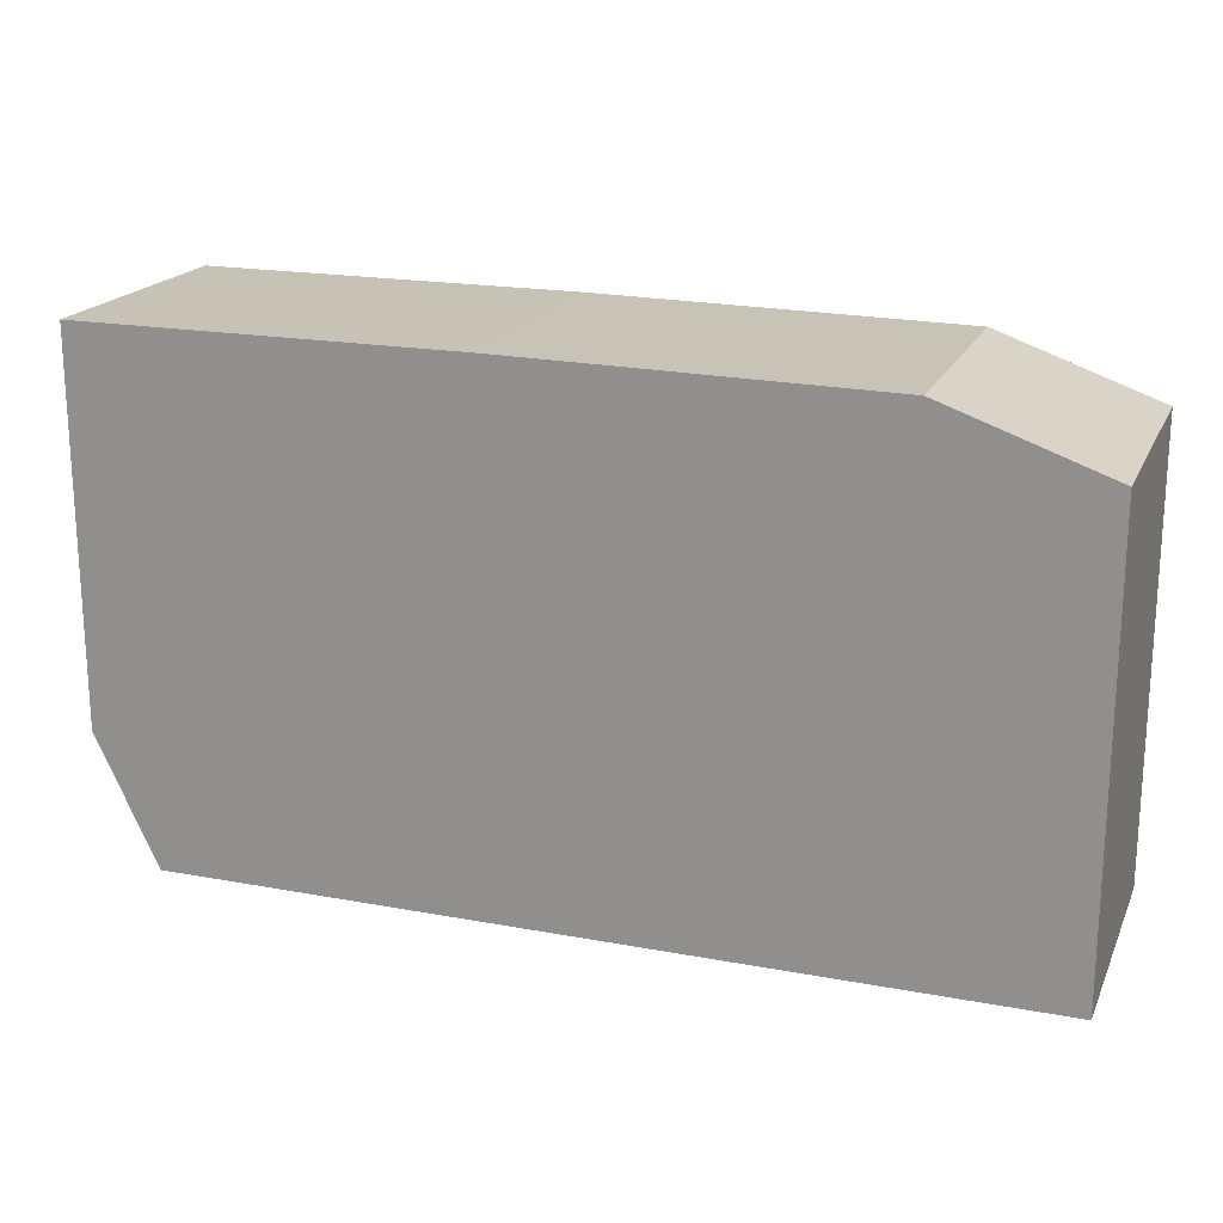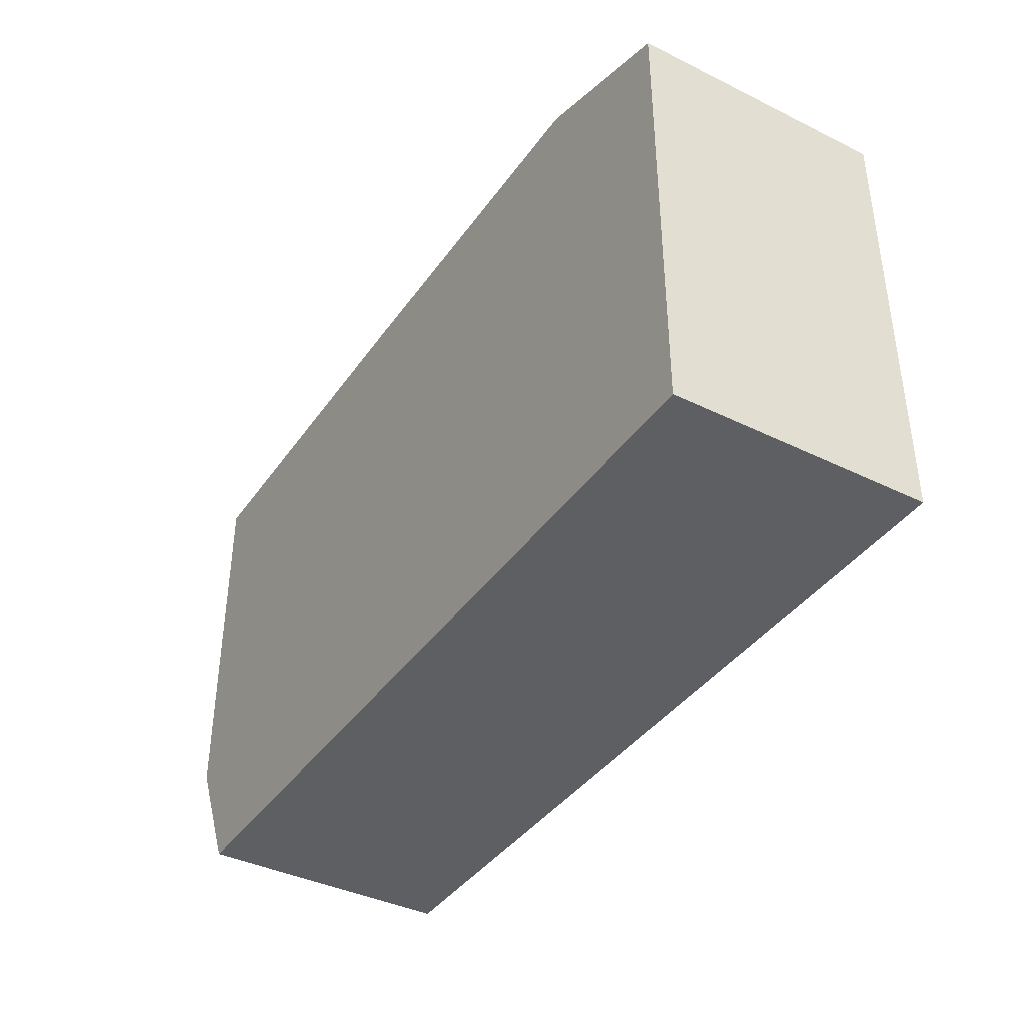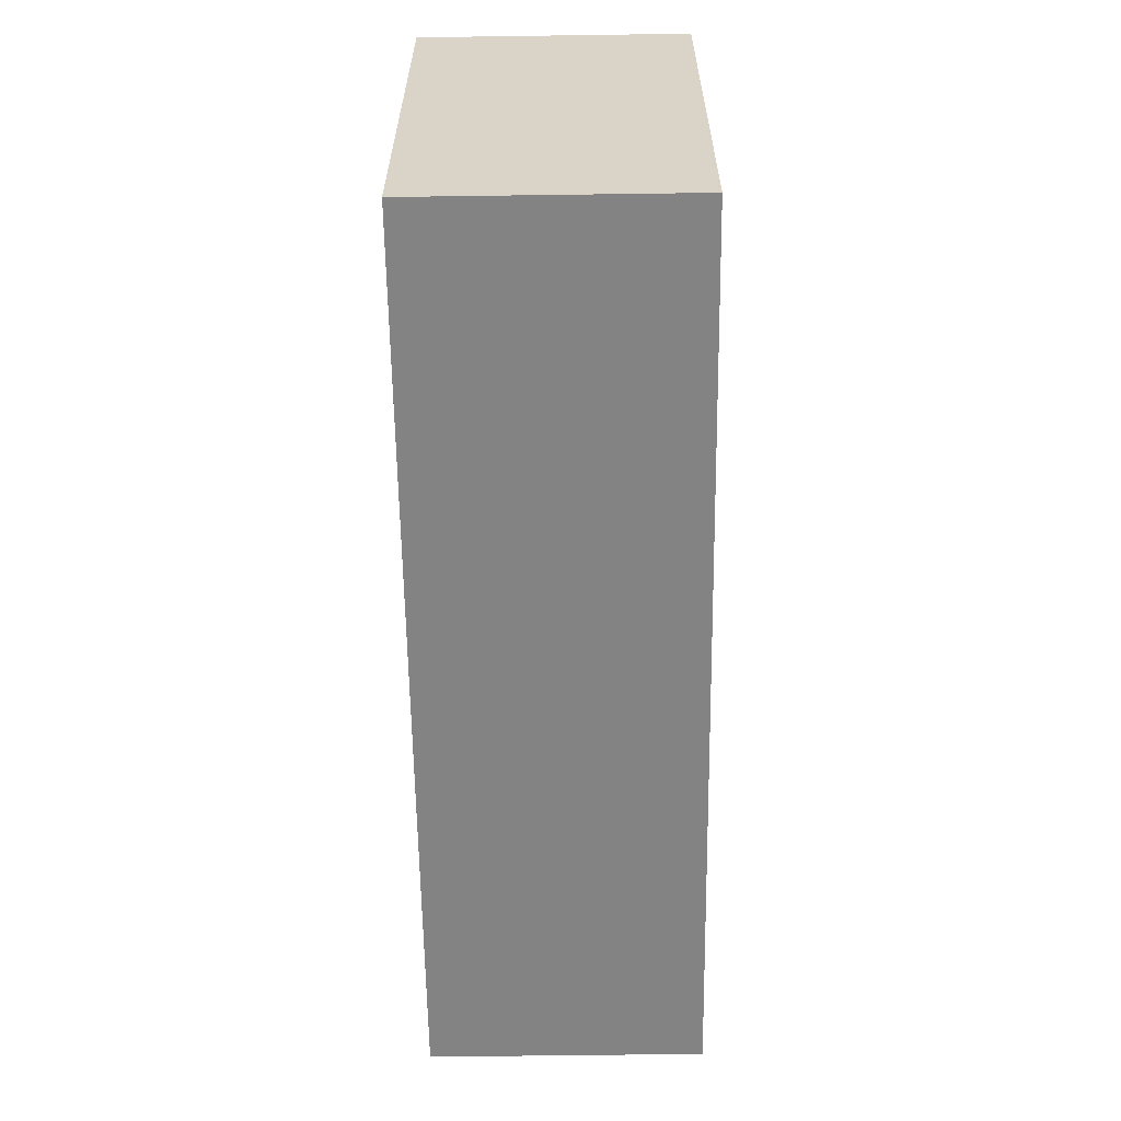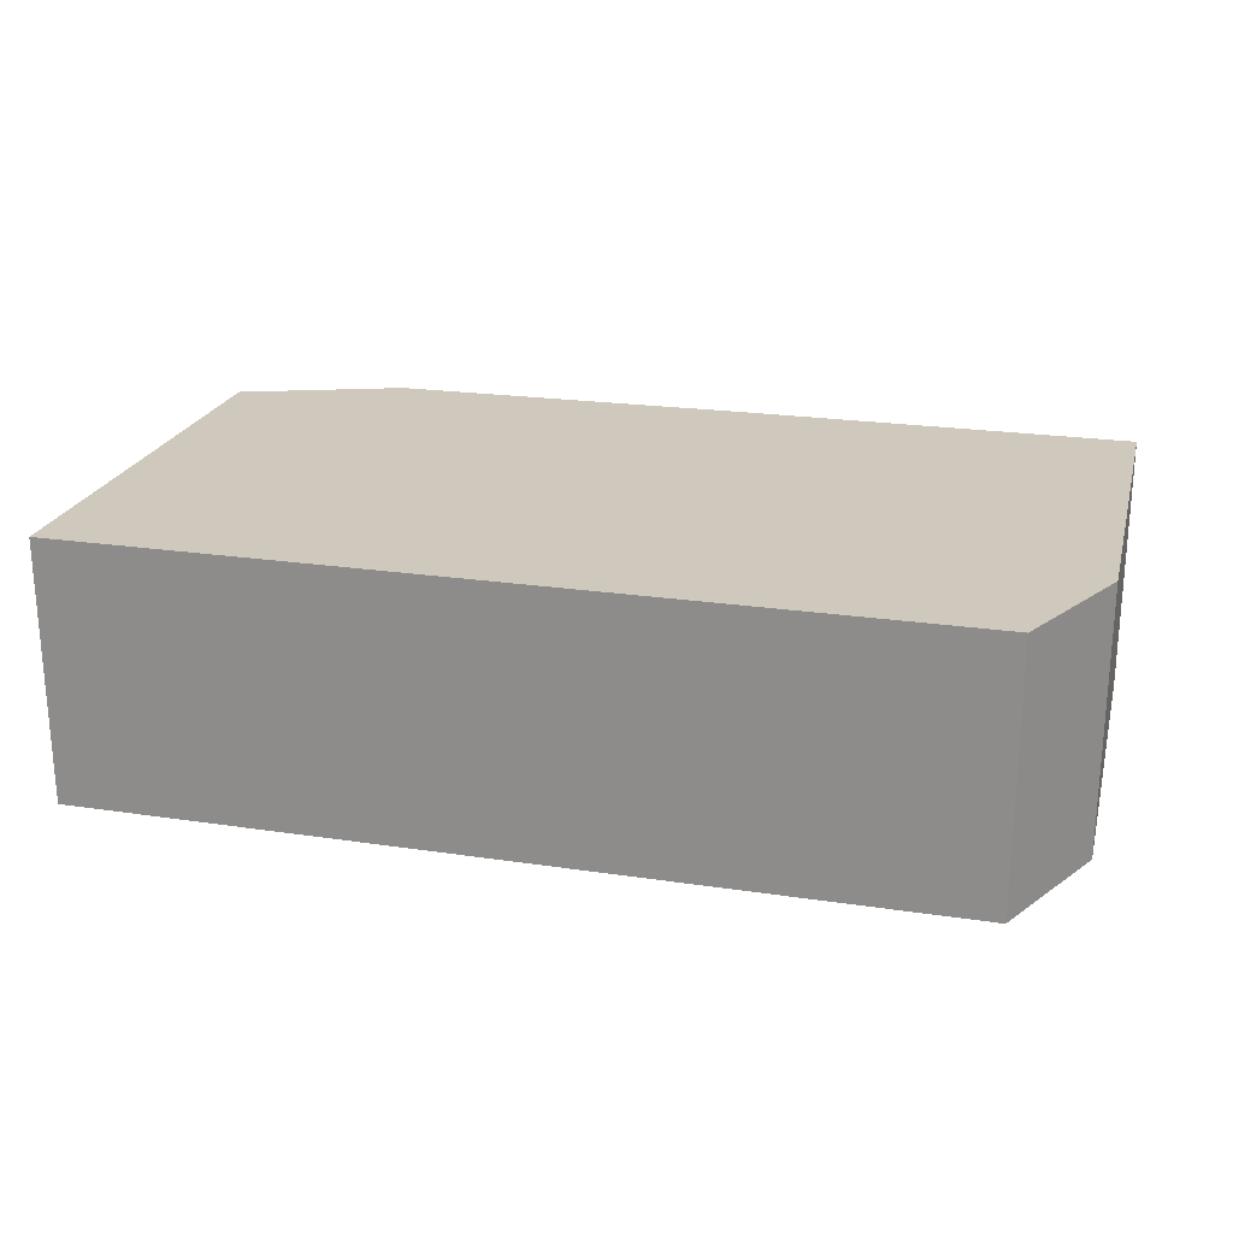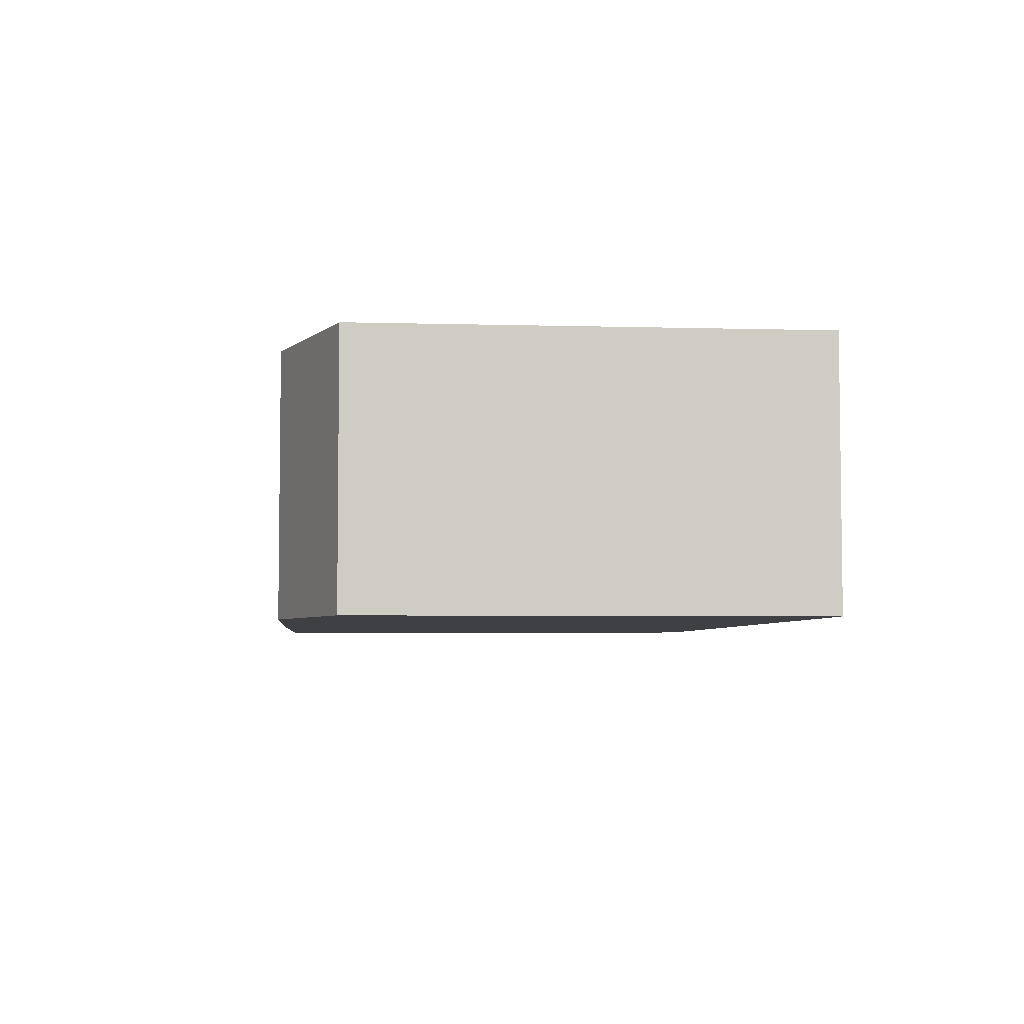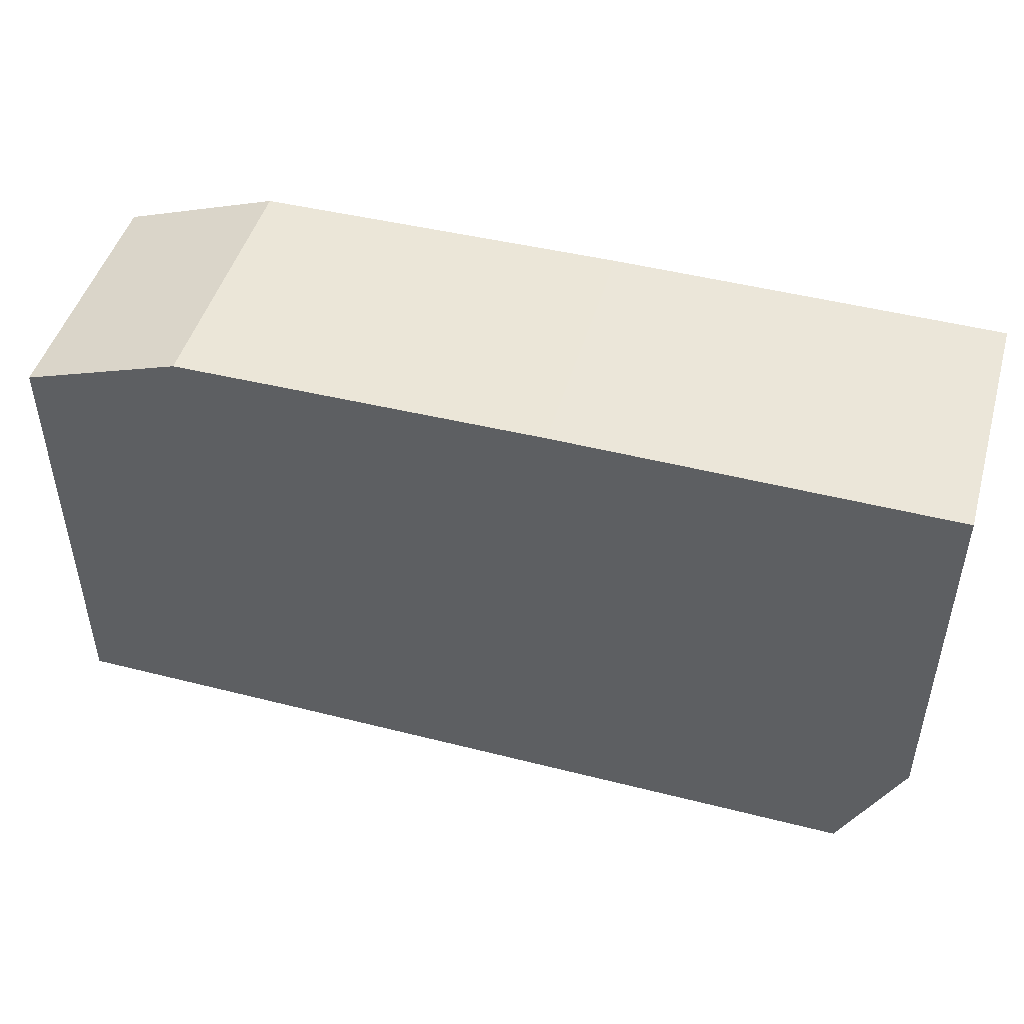
<metadata>
{"format":"obj","ext":"obj","renderer":"f3d","projection":"perspective","resolution":1024,"background":"white","views":[{"elev":19.2,"azim":-160.7,"up":"+Y"},{"elev":-39.5,"azim":-121.4,"up":"+Y"},{"elev":-61.2,"azim":-89.2,"up":"+Y"},{"elev":22.4,"azim":14.5,"up":"+Z"},{"elev":-4.7,"azim":-95.1,"up":"+Z"},{"elev":47.5,"azim":16.0,"up":"+Y"}]}
</metadata>
<code>
g sbg_lostsector_dn_box16_m
v -0.56 0.98 0
v -0.87 0.87 0
v -0.87 0 0
v 0.78 0 0
v 0.9 0.25 0
v 0.9 0.99 0
v 0.15 0.99 0
v -0.56 0.98 0.5
v -0.87 0.87 0.5
v -0.87 0 0.5
v 0.78 0 0.5
v 0.9 0.25 0.5
v 0.9 0.99 0.5
v 0.15 0.99 0.5
g sbg_lostsector_dn_box16_m_0
f 7 6 5
f 7 5 4
f 7 4 3
f 3 2 1
f 7 3 1
f 6 12 5
f 12 6 13
f 7 13 6
f 13 7 14
f 5 11 4
f 11 5 12
f 4 10 3
f 10 4 11
f 2 8 1
f 8 2 9
f 3 9 2
f 9 3 10
f 1 14 7
f 14 1 8
f 12 13 14
f 11 12 14
f 10 11 14
f 8 9 10
f 8 10 14

</code>
